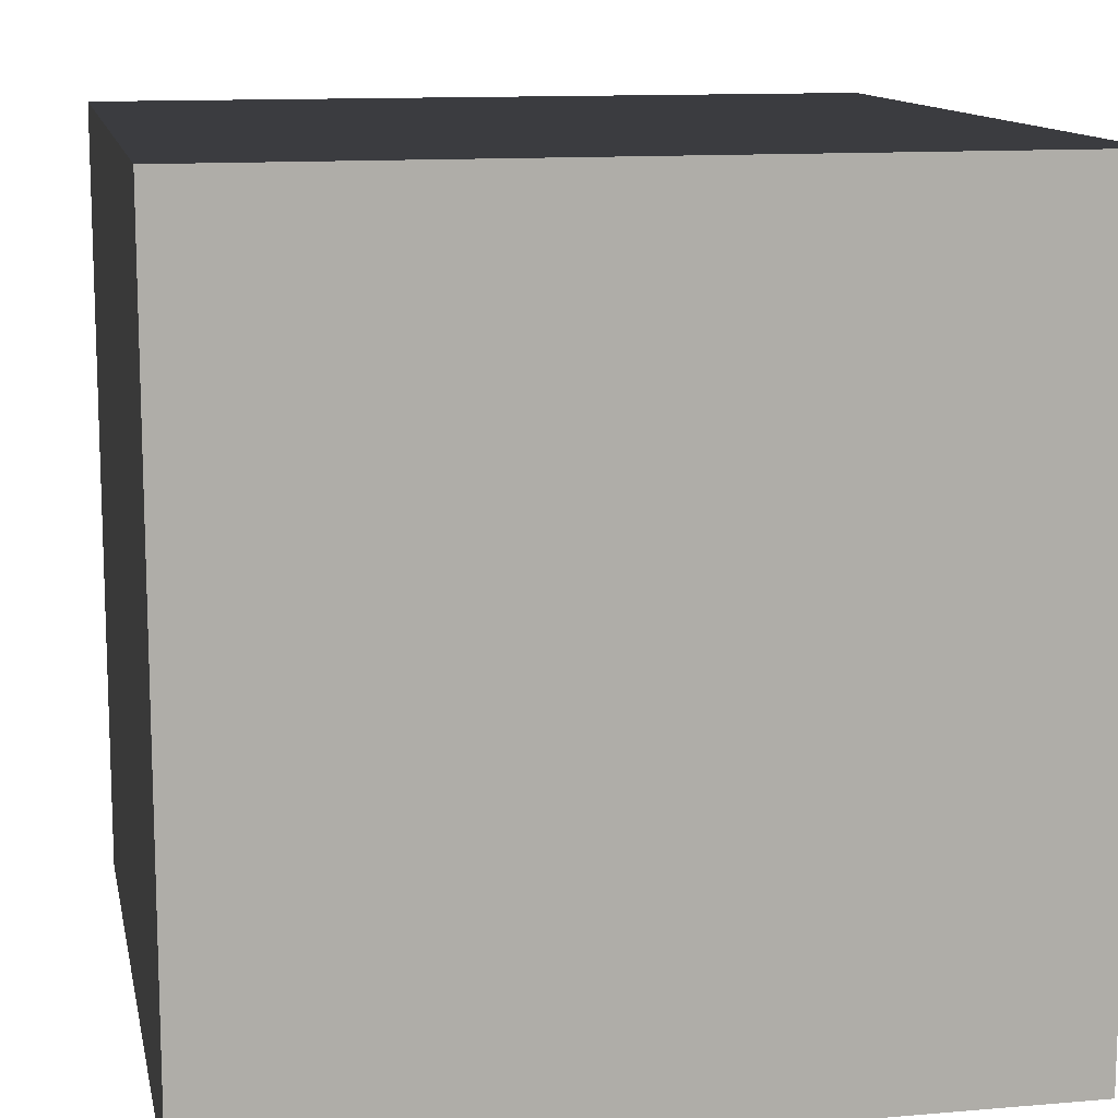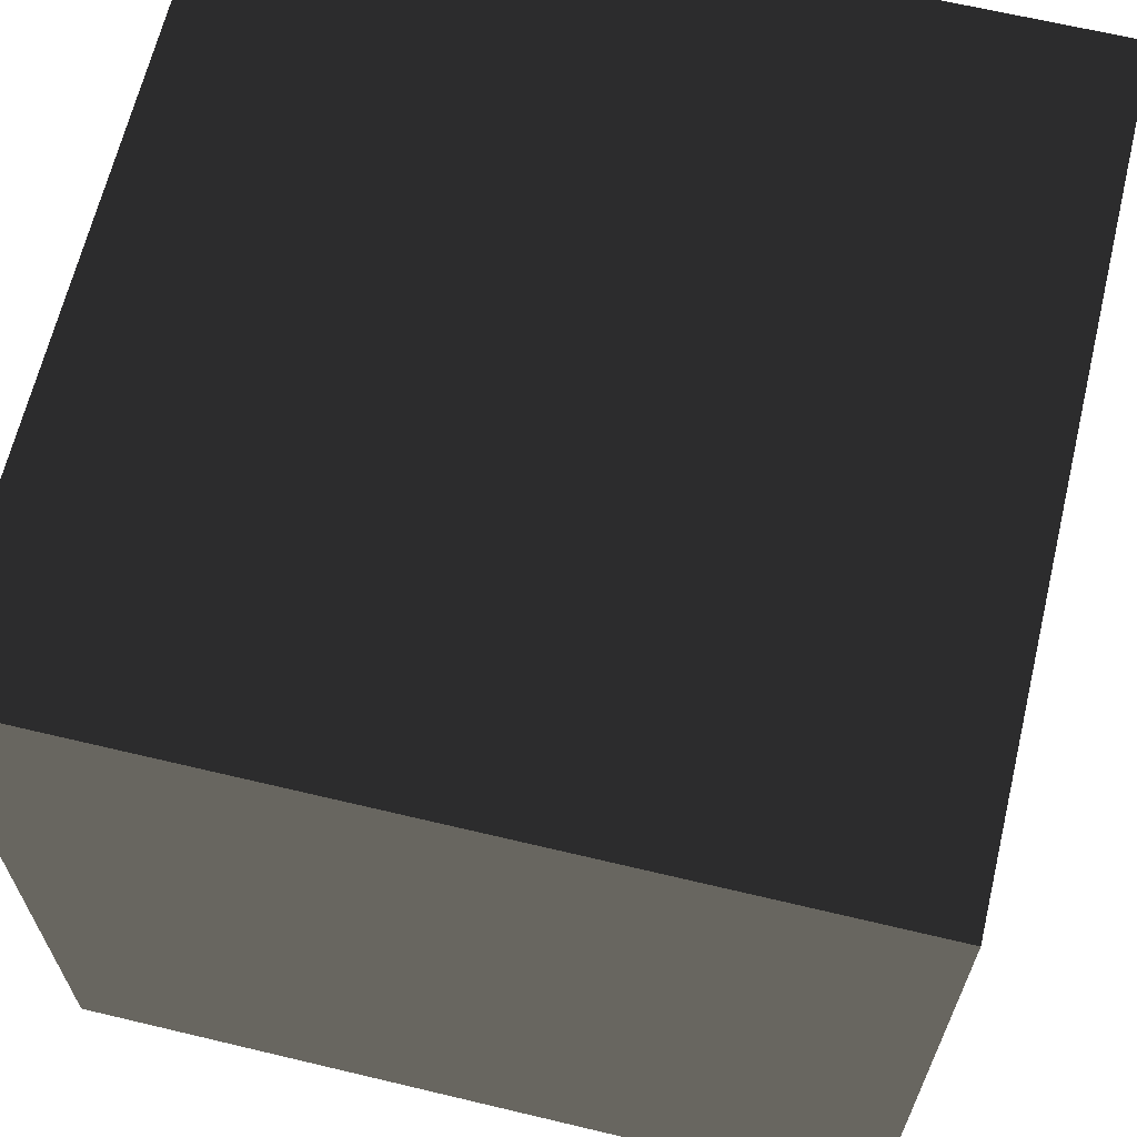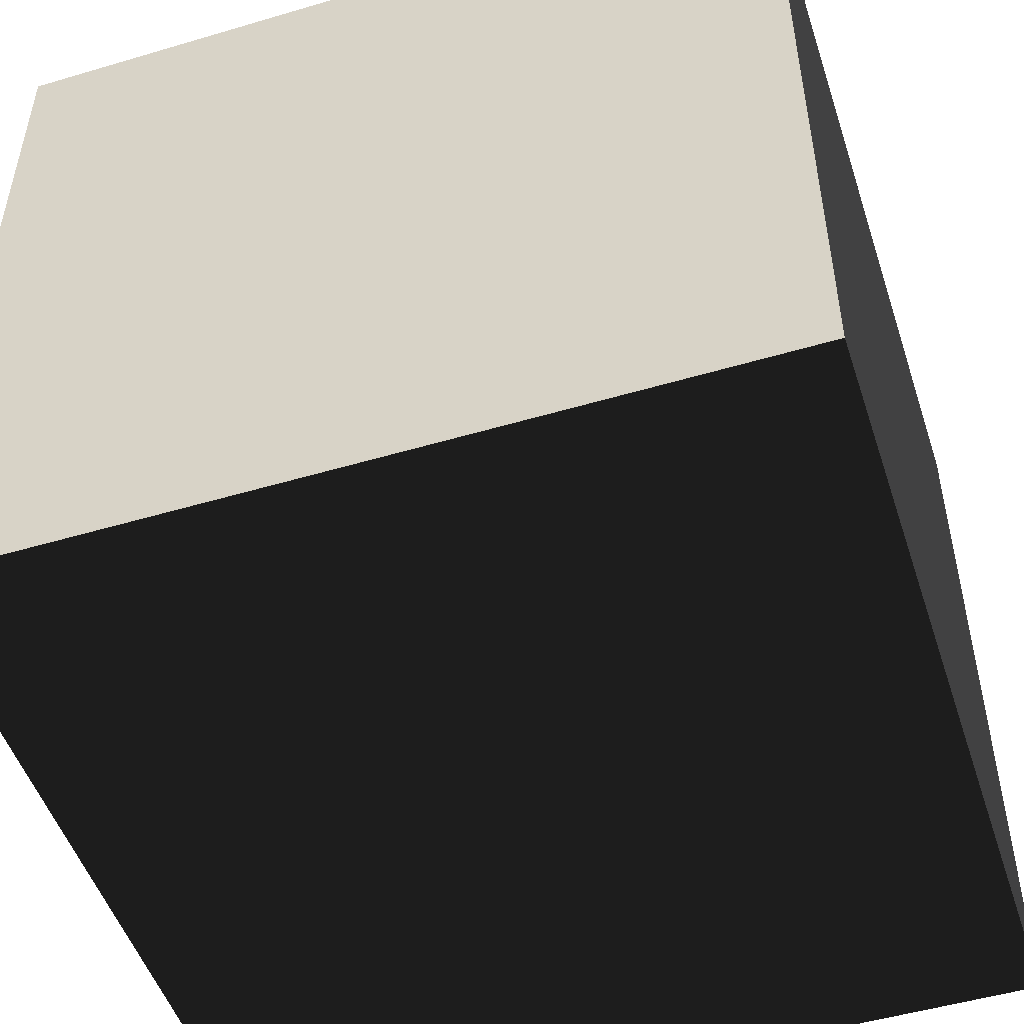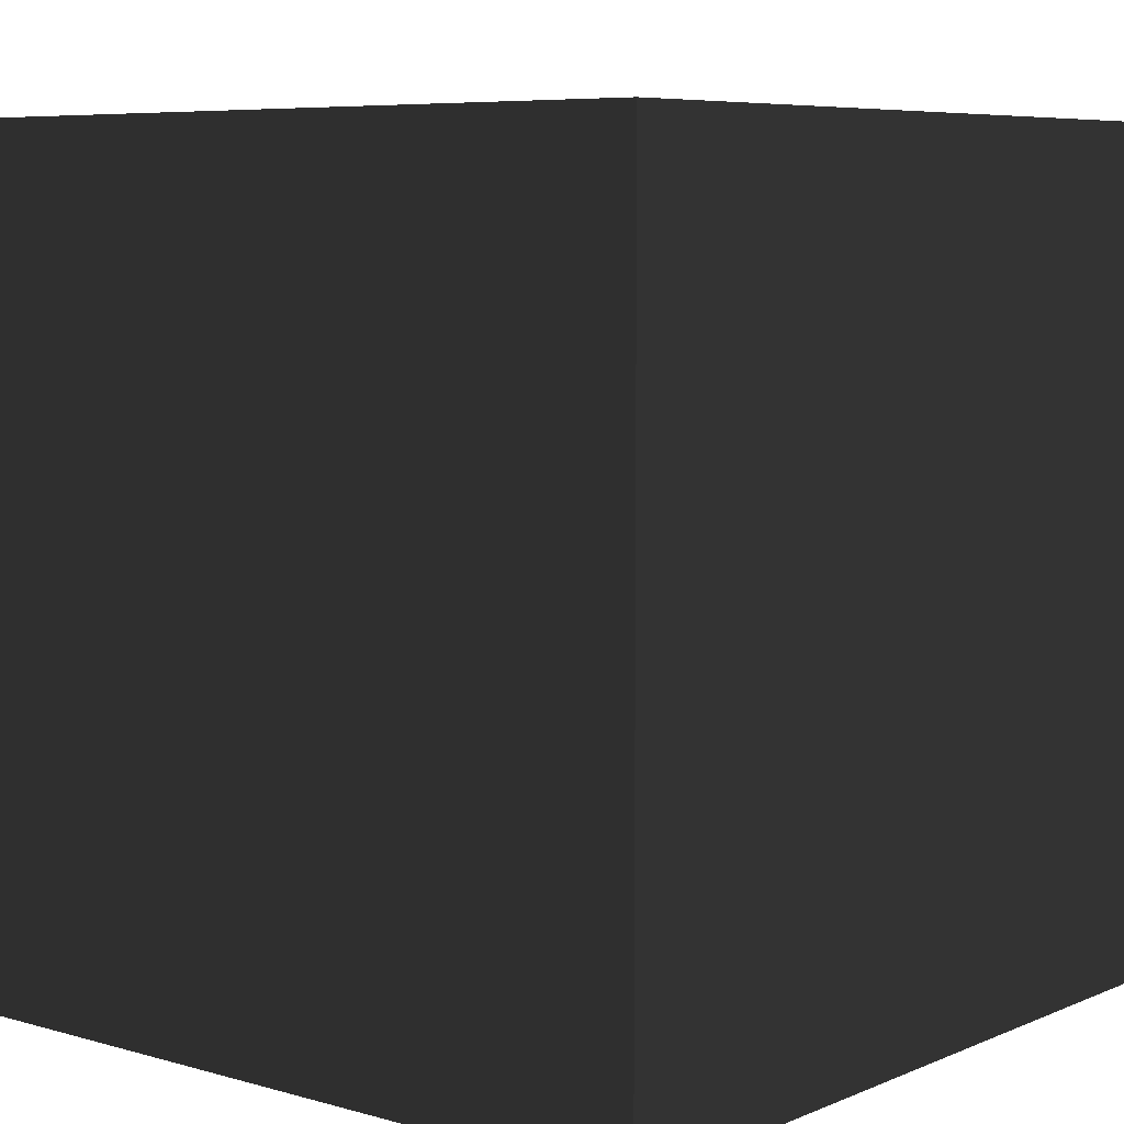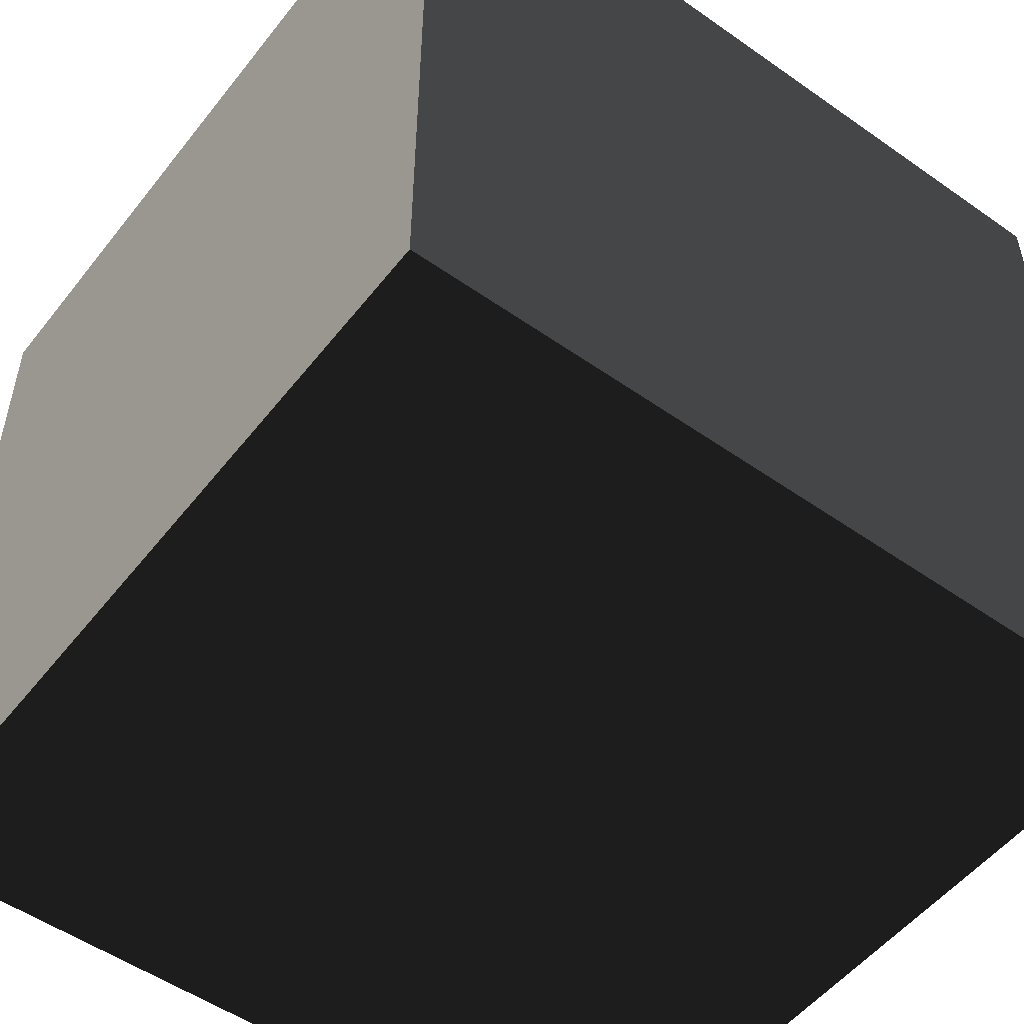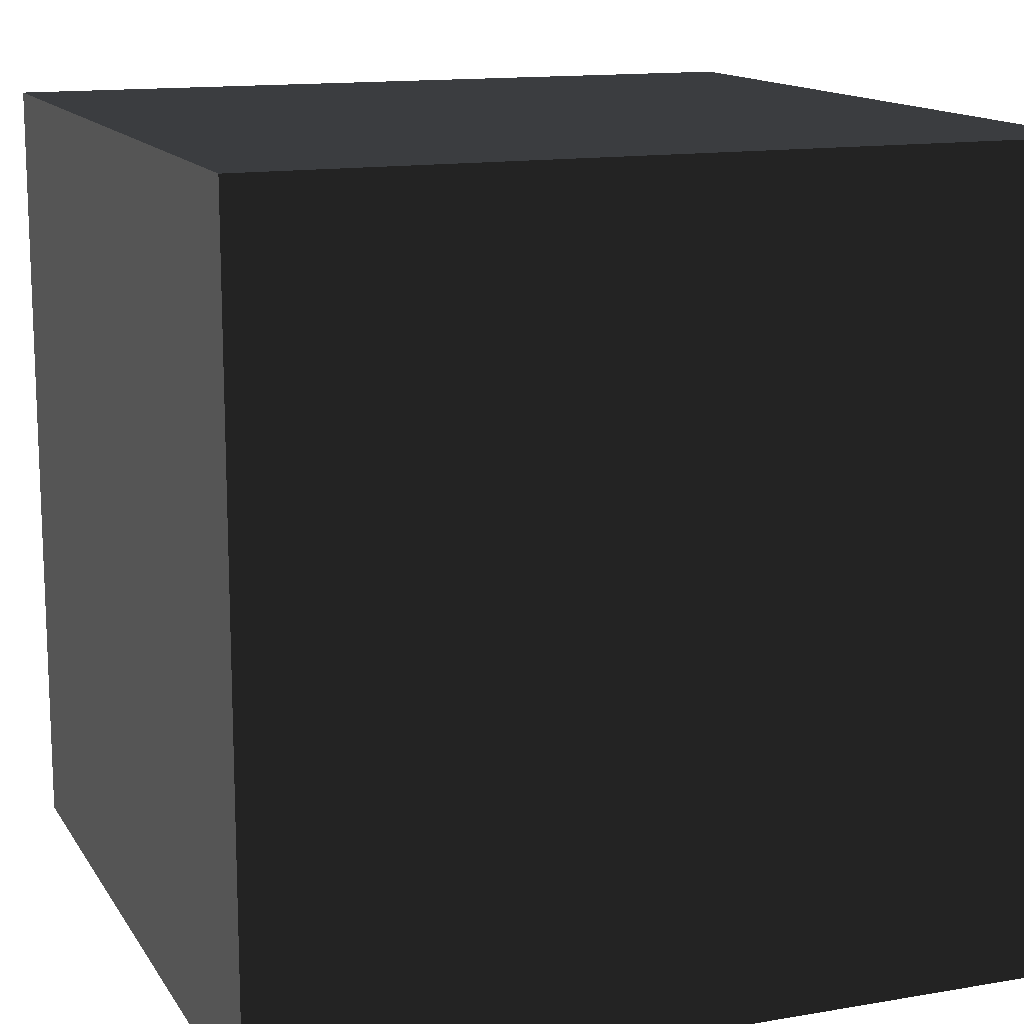
<metadata>
{"format":"obj","ext":"obj","renderer":"f3d","projection":"perspective","resolution":1024,"background":"white","views":[{"elev":12.3,"azim":168.6,"up":"+Y"},{"elev":65.3,"azim":-76.5,"up":"+Y"},{"elev":-50.5,"azim":18.0,"up":"+Y"},{"elev":6.8,"azim":39.6,"up":"+Z"},{"elev":-52.4,"azim":52.9,"up":"+Y"},{"elev":13.8,"azim":-111.0,"up":"+Y"}]}
</metadata>
<code>
v 1.5 0.000977 -1.5 0.9922 0.9922 0.9922 #1
v -1.5 0.000977 -1.5 0.9922 0.9922 0.9922 #1
v 1.5 3.001 -1.5 0.9922 0.9922 0.9922 #1
v -1.5 0.000977 -1.5 0.9922 0.9922 0.9922 #1
v -1.5 3.001 -1.5 0.9922 0.9922 0.9922 #1
v 1.5 3.001 -1.5 0.9922 0.9922 0.9922 #1
v 1.5 3.001 -1.5 0.9922 0.9922 0.9922 #1
v -1.5 3.001 -1.5 0.9922 0.9922 0.9922 #1
v 1.5 3.001 1.5 0.9922 0.9922 0.9922 #1
v -1.5 3.001 -1.5 0.9922 0.9922 0.9922 #1
v -1.5 3.001 1.5 0.9922 0.9922 0.9922 #1
v 1.5 3.001 1.5 0.9922 0.9922 0.9922 #1
v 1.5 3.001 1.5 0.9922 0.9922 0.9922 #1
v -1.5 3.001 1.5 0.9922 0.9922 0.9922 #1
v 1.5 0.000977 1.5 0.9922 0.9922 0.9922 #1
v -1.5 3.001 1.5 0.9922 0.9922 0.9922 #1
v -1.5 0.000977 1.5 0.9922 0.9922 0.9922 #1
v 1.5 0.000977 1.5 0.9922 0.9922 0.9922 #1
v 1.5 0.000977 1.5 0.9922 0.9922 0.9922 #1
v -1.5 0.000977 1.5 0.9922 0.9922 0.9922 #1
v 1.5 0.000977 -1.5 0.9922 0.9922 0.9922 #1
v -1.5 0.000977 1.5 0.9922 0.9922 0.9922 #1
v -1.5 0.000977 -1.5 0.9922 0.9922 0.9922 #1
v 1.5 0.000977 -1.5 0.9922 0.9922 0.9922 #1
v -1.5 0.000977 -1.5 0.9922 0.9922 0.9922 #1
v -1.5 0.000977 1.5 0.9922 0.9922 0.9922 #1
v -1.5 3.001 -1.5 0.9922 0.9922 0.9922 #1
v -1.5 0.000977 1.5 0.9922 0.9922 0.9922 #1
v -1.5 3.001 1.5 0.9922 0.9922 0.9922 #1
v -1.5 3.001 -1.5 0.9922 0.9922 0.9922 #1
v 1.5 0.000977 1.5 0.9922 0.9922 0.9922 #1
v 1.5 0.000977 -1.5 0.9922 0.9922 0.9922 #1
v 1.5 3.001 1.5 0.9922 0.9922 0.9922 #1
v 1.5 0.000977 -1.5 0.9922 0.9922 0.9922 #1
v 1.5 3.001 -1.5 0.9922 0.9922 0.9922 #1
v 1.5 3.001 1.5 0.9922 0.9922 0.9922 #1
f 1 2 3
f 4 5 6
f 7 8 9
f 10 11 12
f 13 14 15
f 16 17 18
f 19 20 21
f 22 23 24
f 25 26 27
f 28 29 30
f 31 32 33
f 34 35 36

</code>
